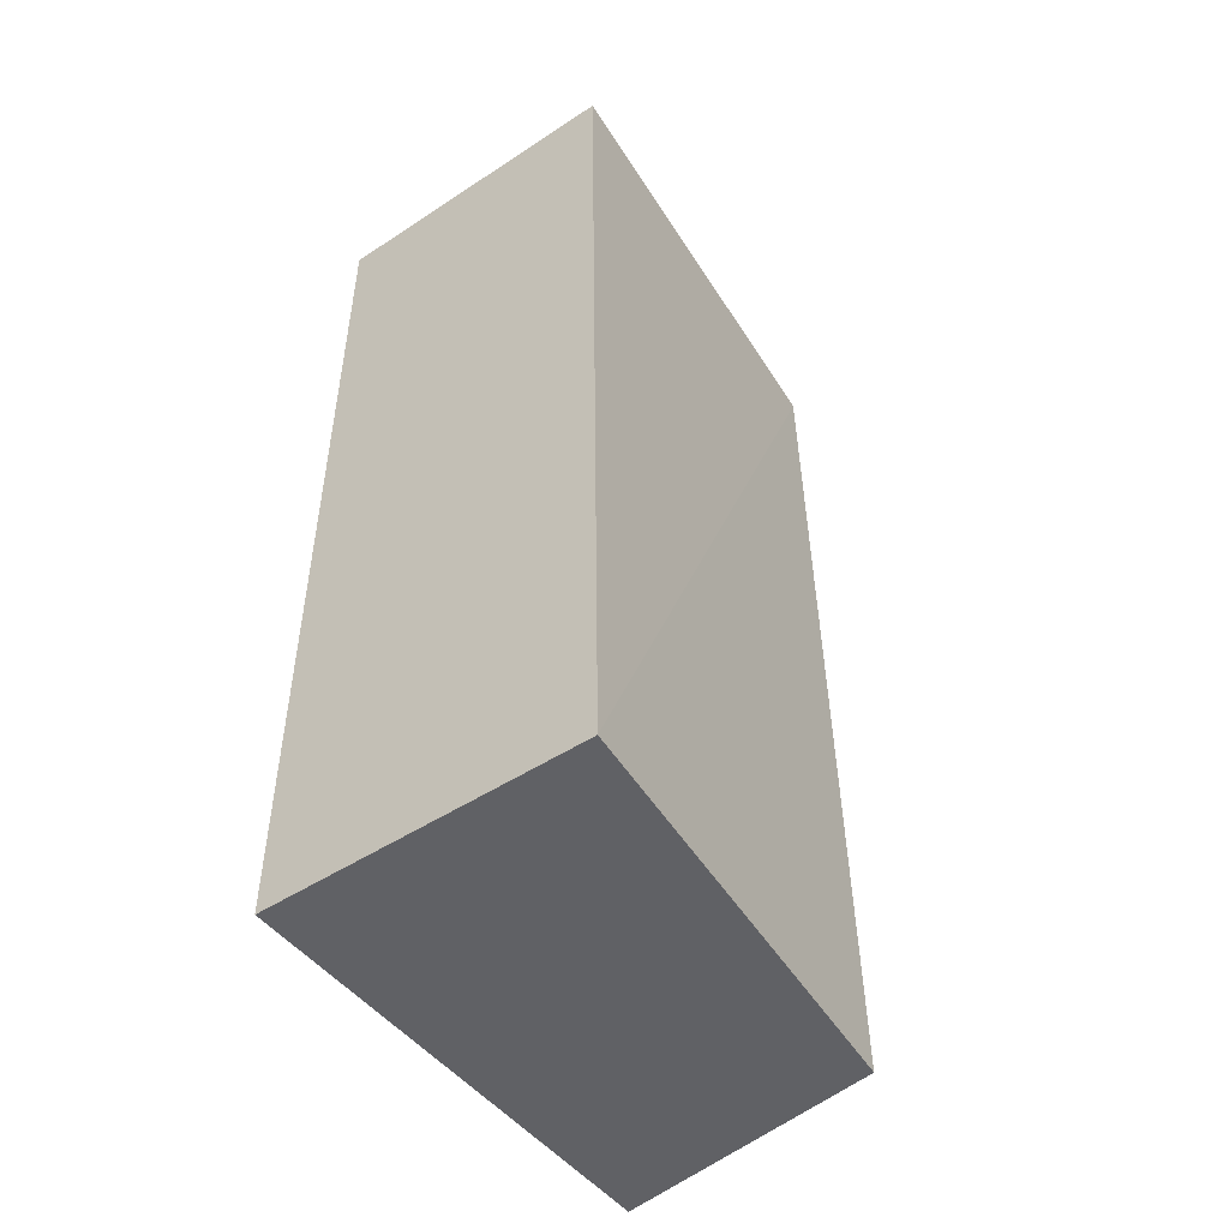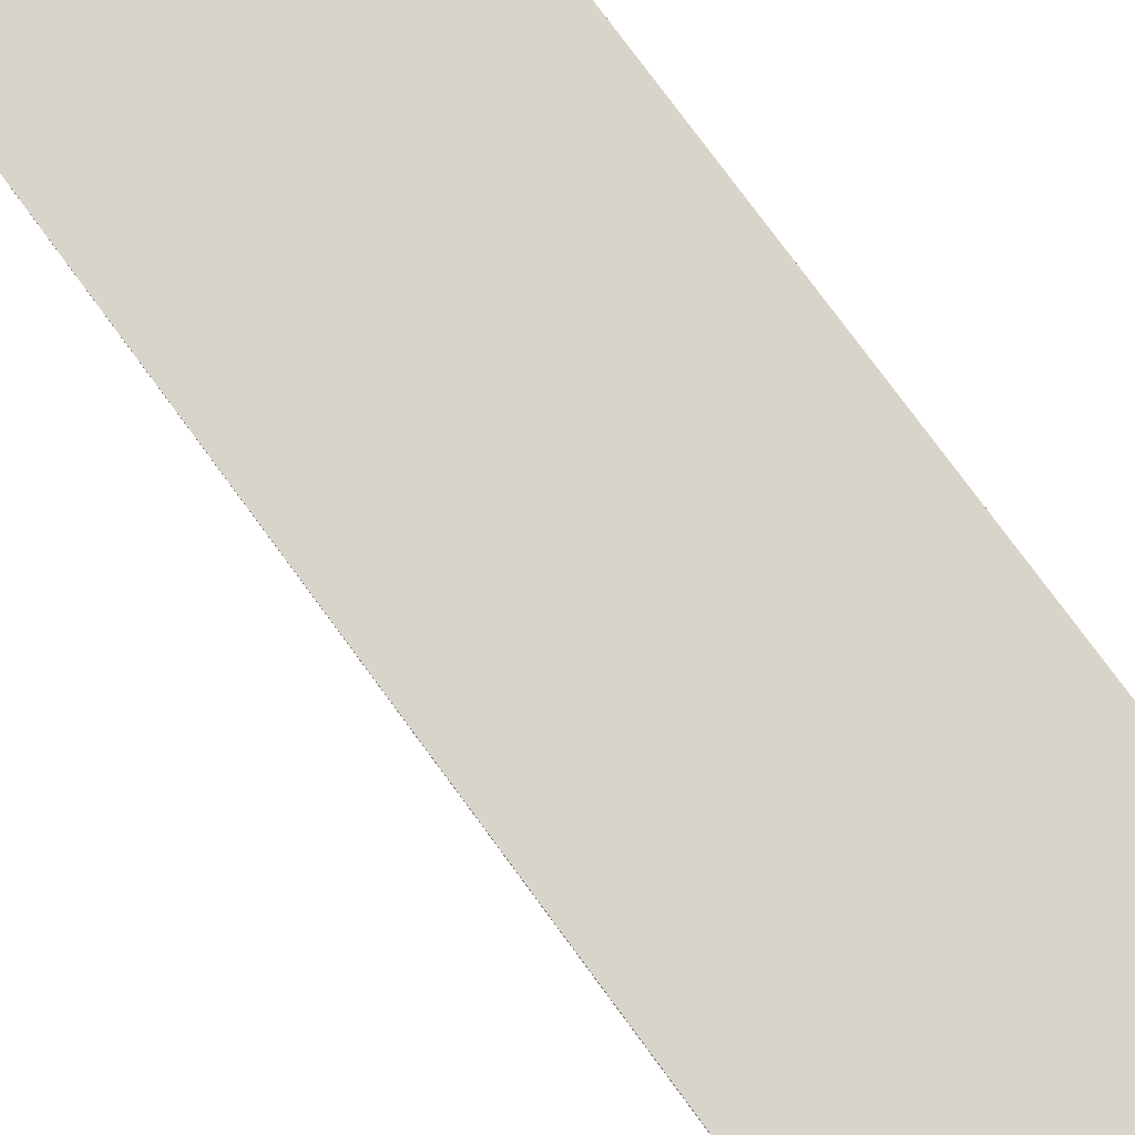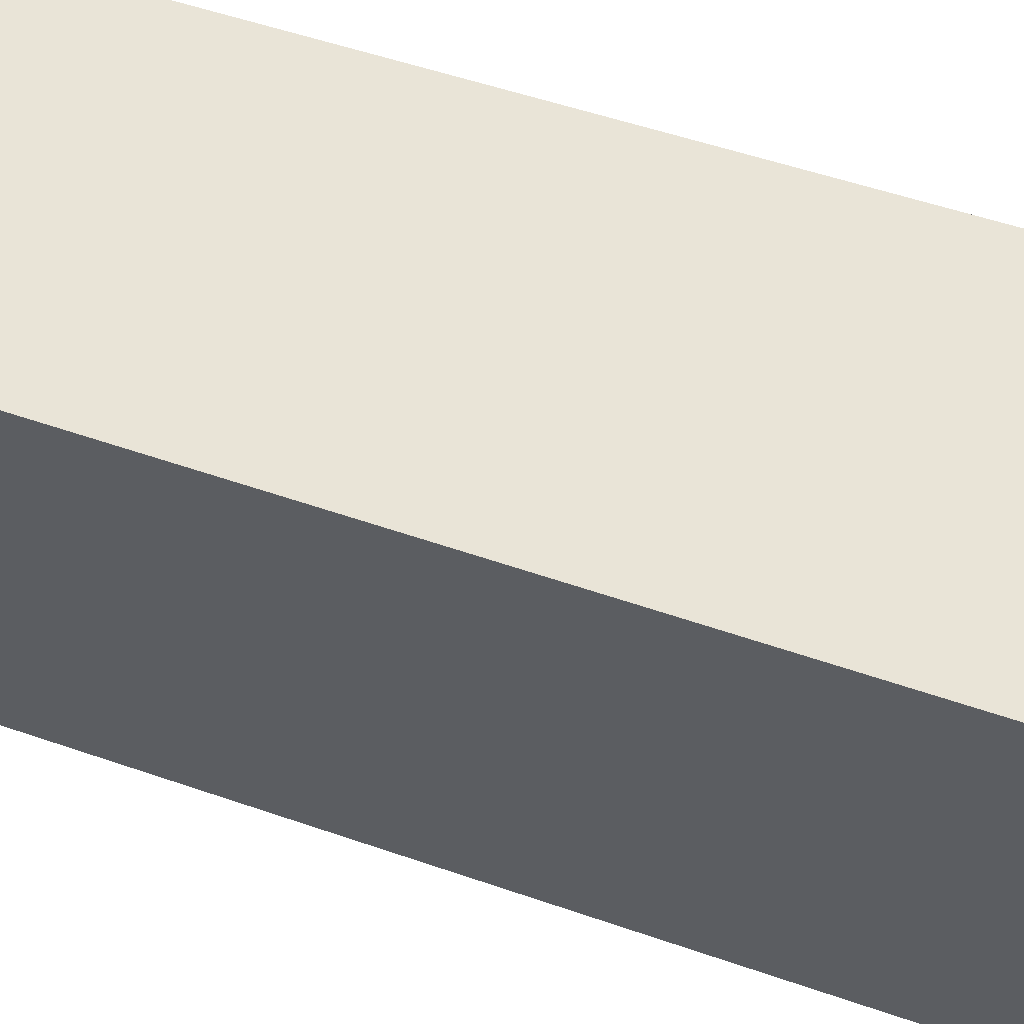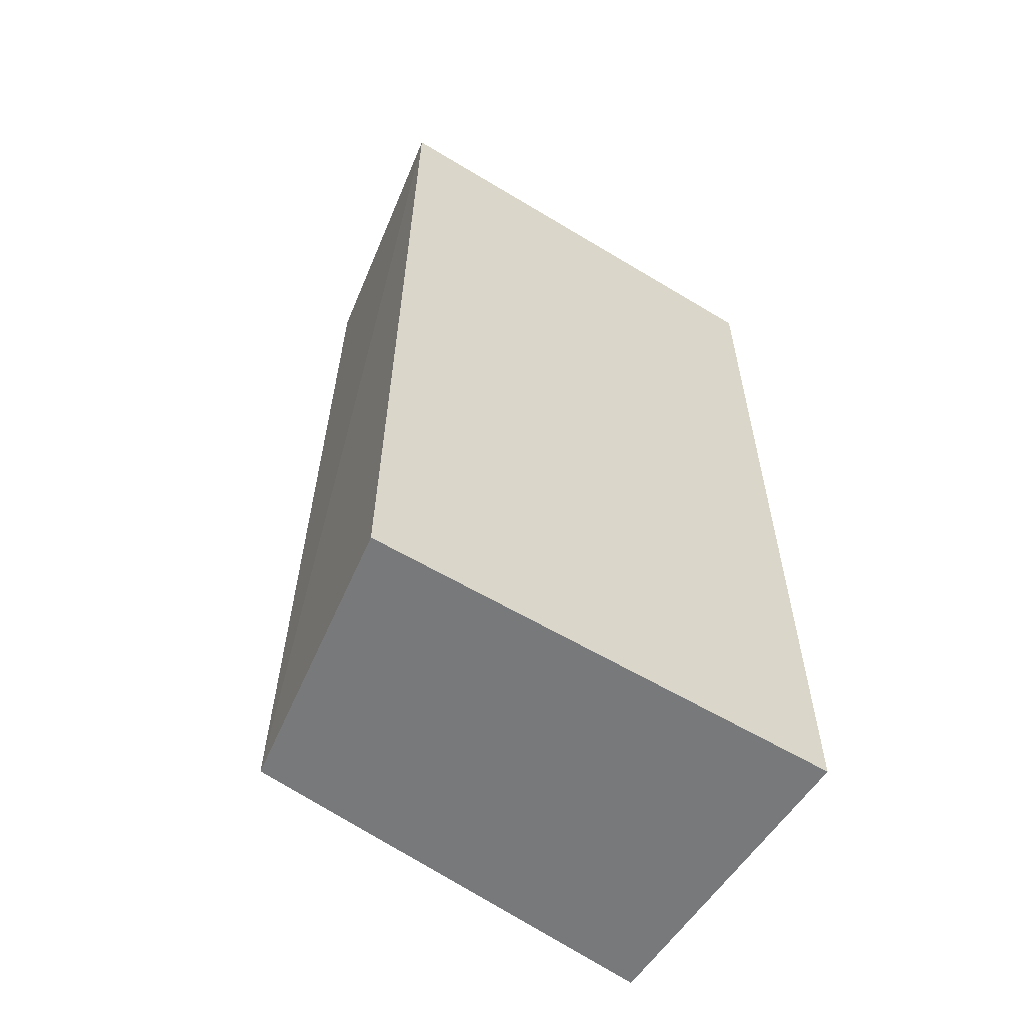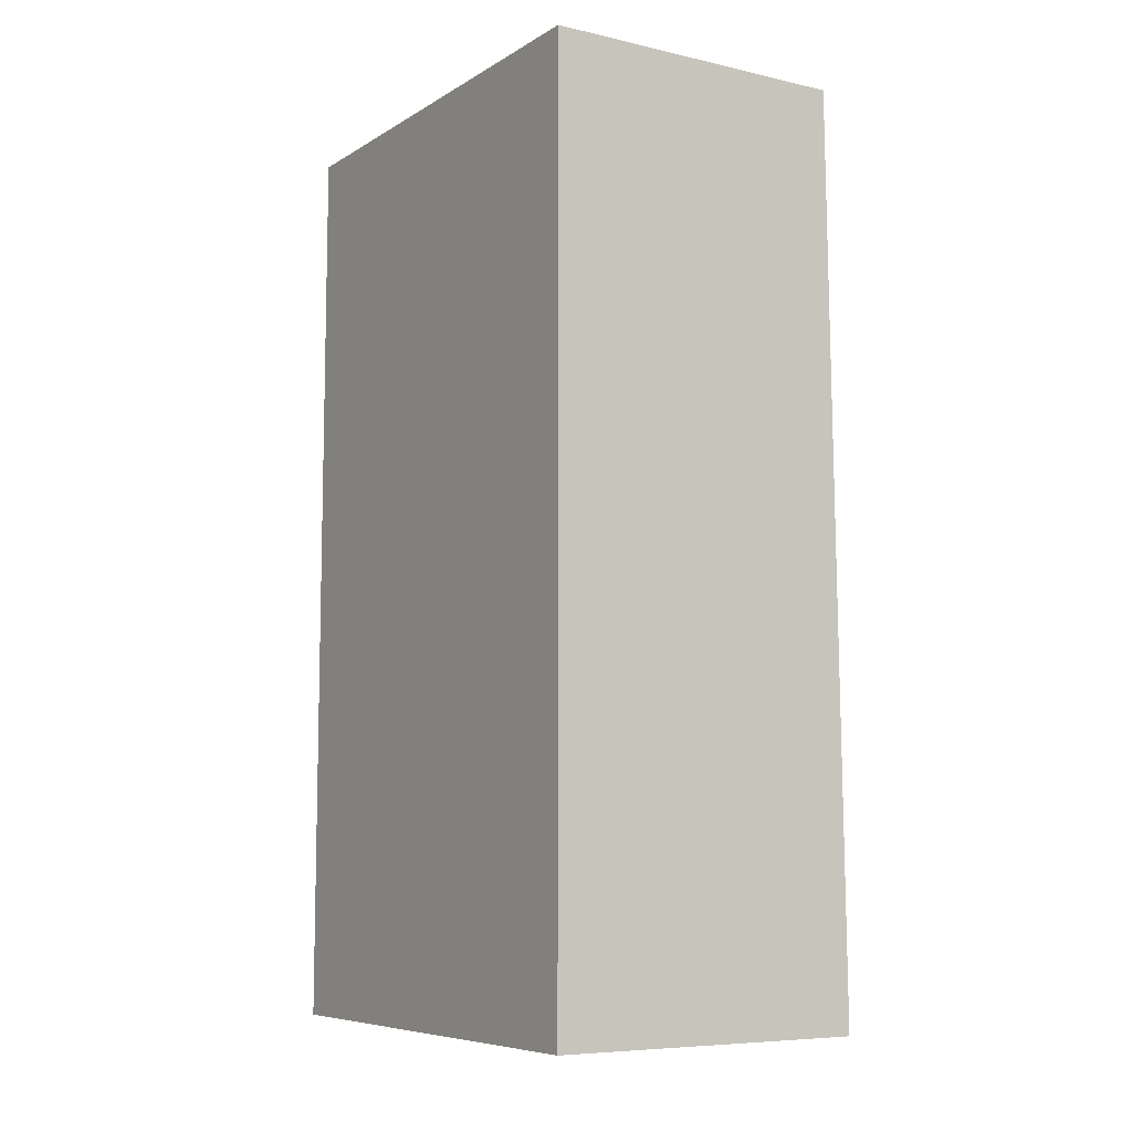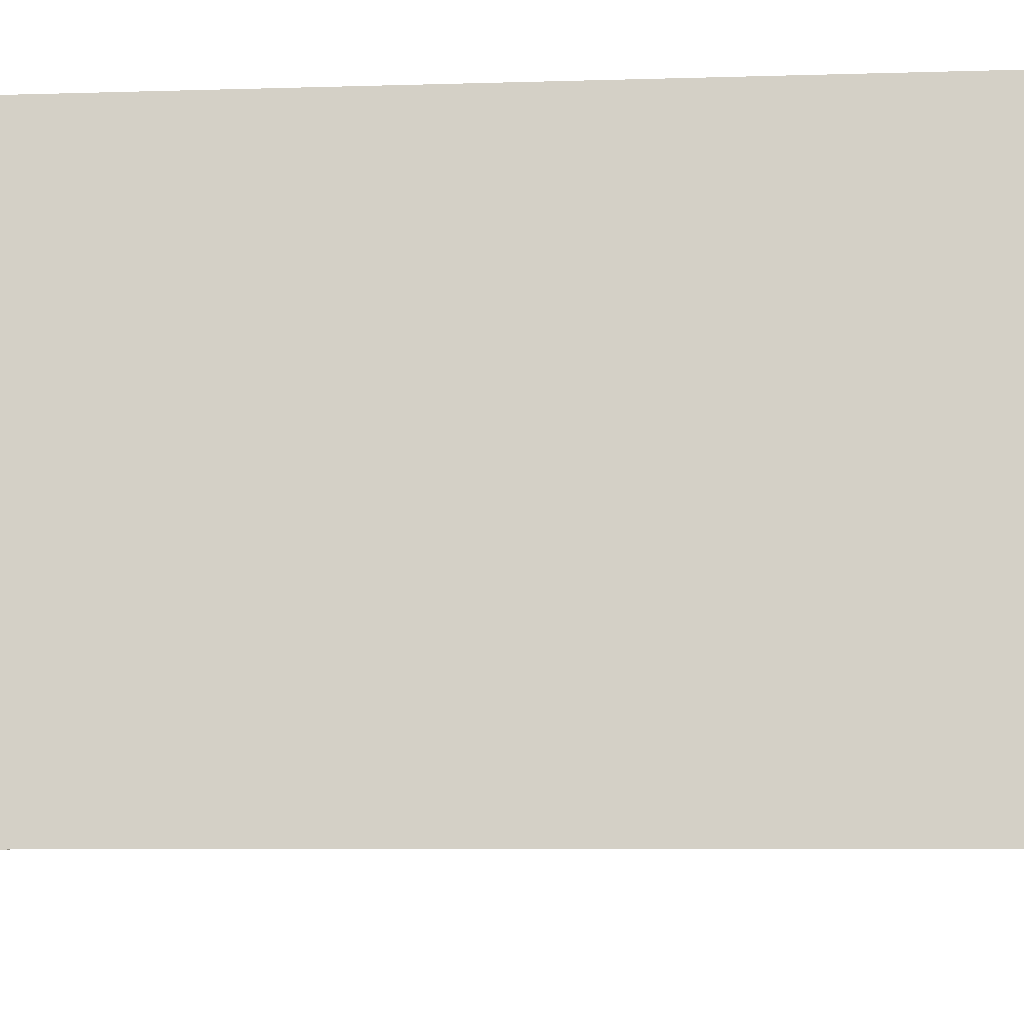
<metadata>
{"format":"obj","ext":"obj","renderer":"f3d","projection":"perspective","resolution":1024,"background":"white","views":[{"elev":-48.8,"azim":-143.9,"up":"+Z"},{"elev":75.0,"azim":-35.5,"up":"+Y"},{"elev":60.8,"azim":109.1,"up":"+Y"},{"elev":-57.7,"azim":57.9,"up":"+Z"},{"elev":-7.5,"azim":147.7,"up":"+Z"},{"elev":-11.8,"azim":94.2,"up":"+Y"}]}
</metadata>
<code>
v -0.0175 -0.01015 0.07124
v -0.01749 -0.02072 0.07125
v -0.0175 -0.01015 0.05089
v -0.02464 -0.01015 0.05089
v -0.02436 -0.01014 0.07124
v -0.01749 -0.02086 0.05089
v -0.02347 -0.01974 0.07123
v -0.02362 -0.01994 0.0509
f 1 2 3
f 5 2 1
f 5 1 3
f 5 3 4
f 6 3 2
f 6 4 3
f 7 5 4
f 7 2 5
f 8 6 2
f 8 2 7
f 8 7 4
f 8 4 6

</code>
